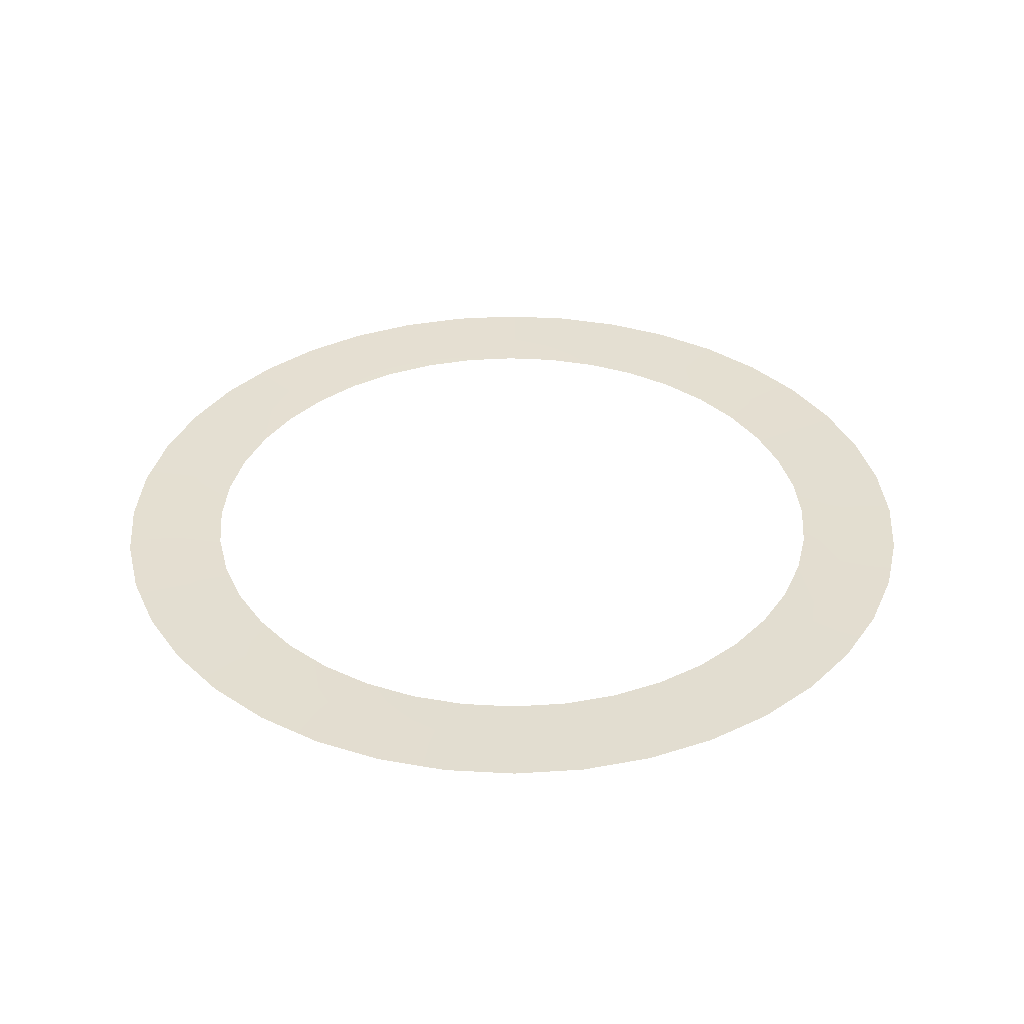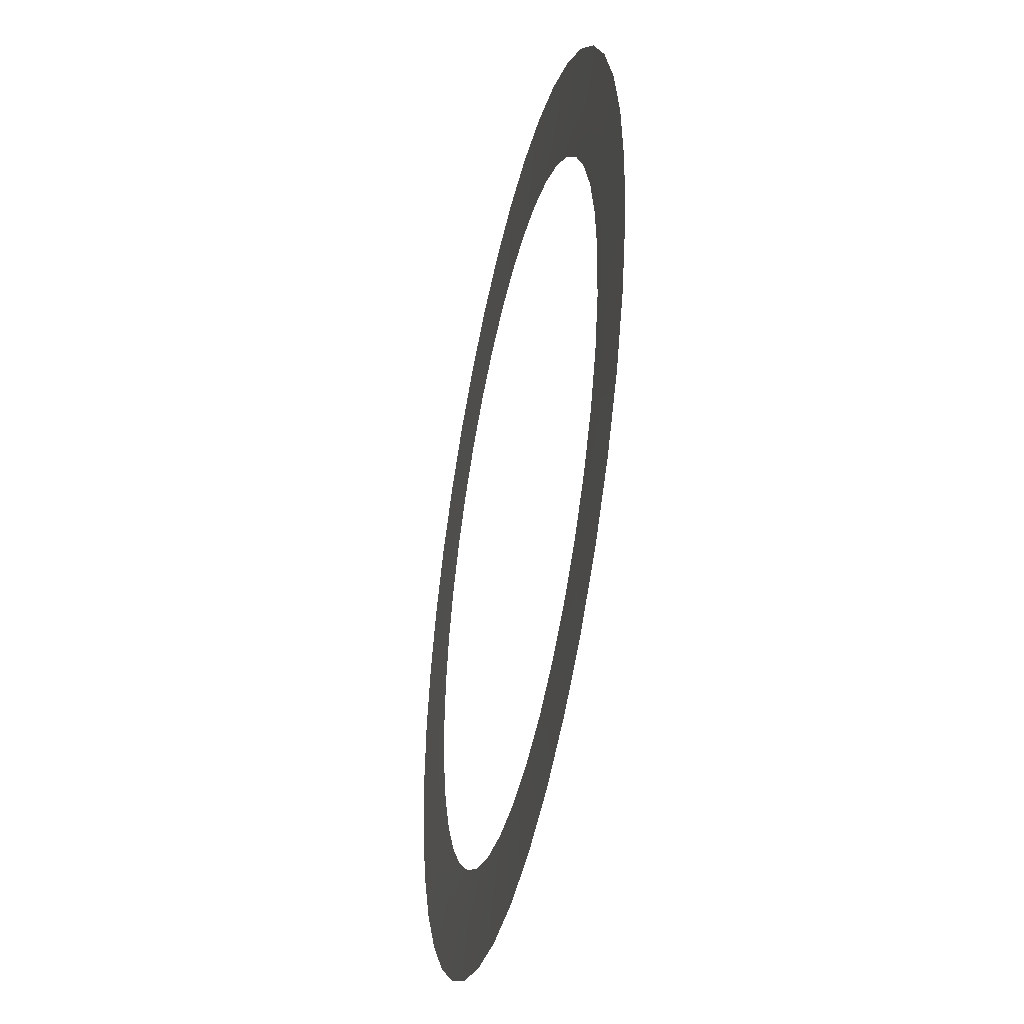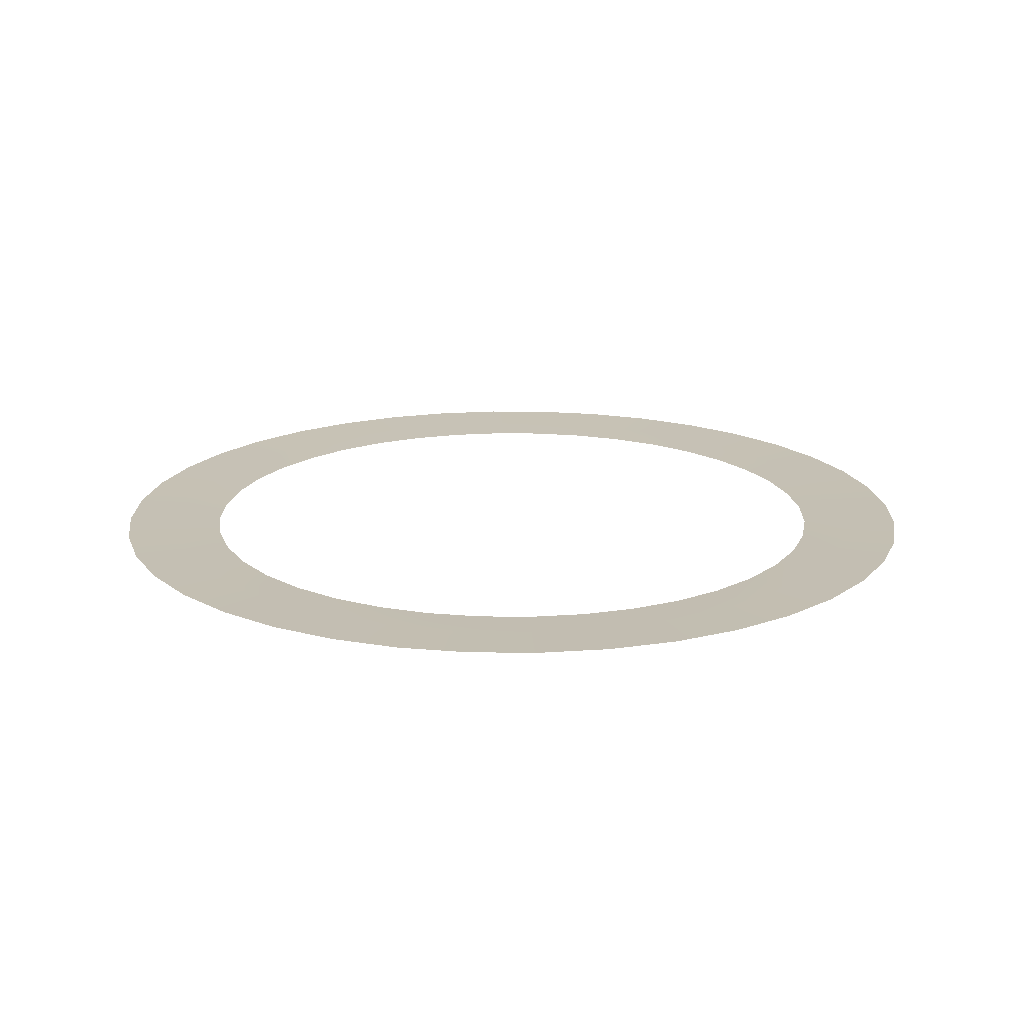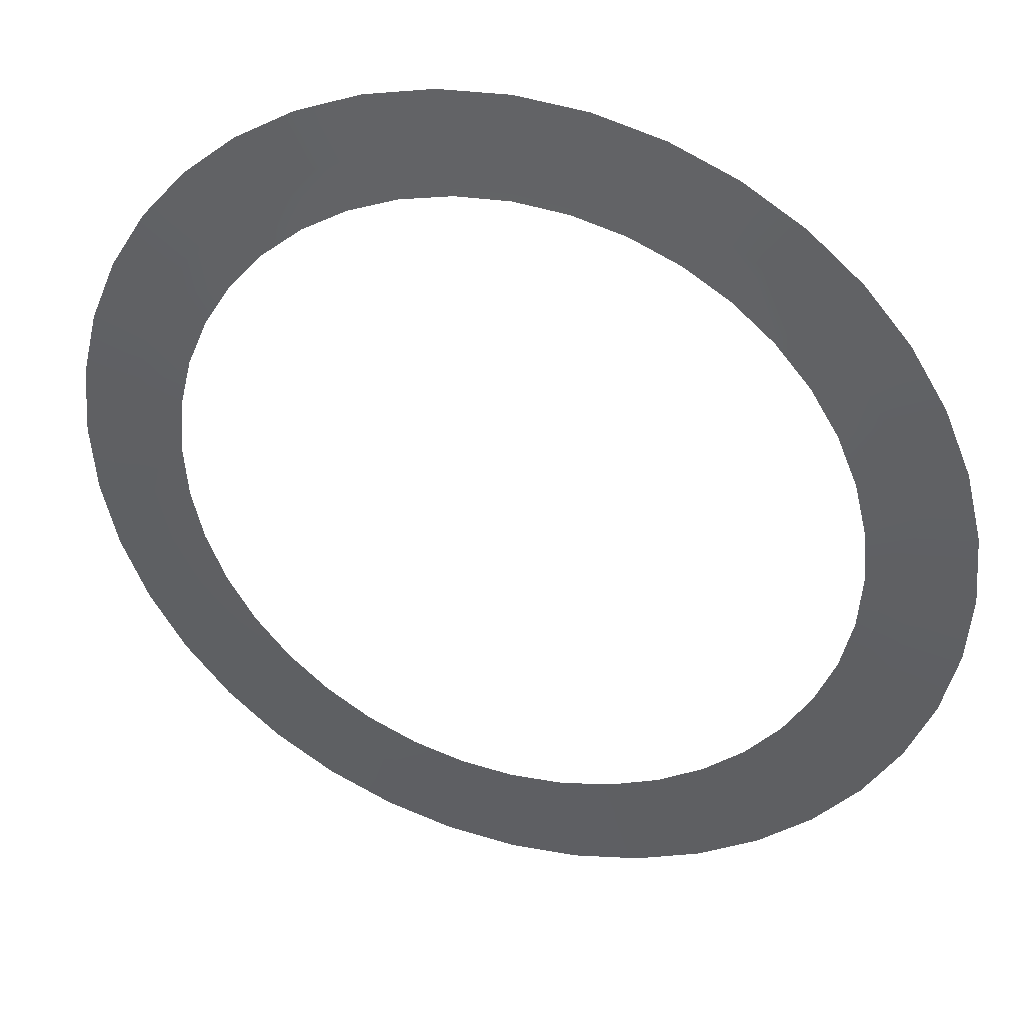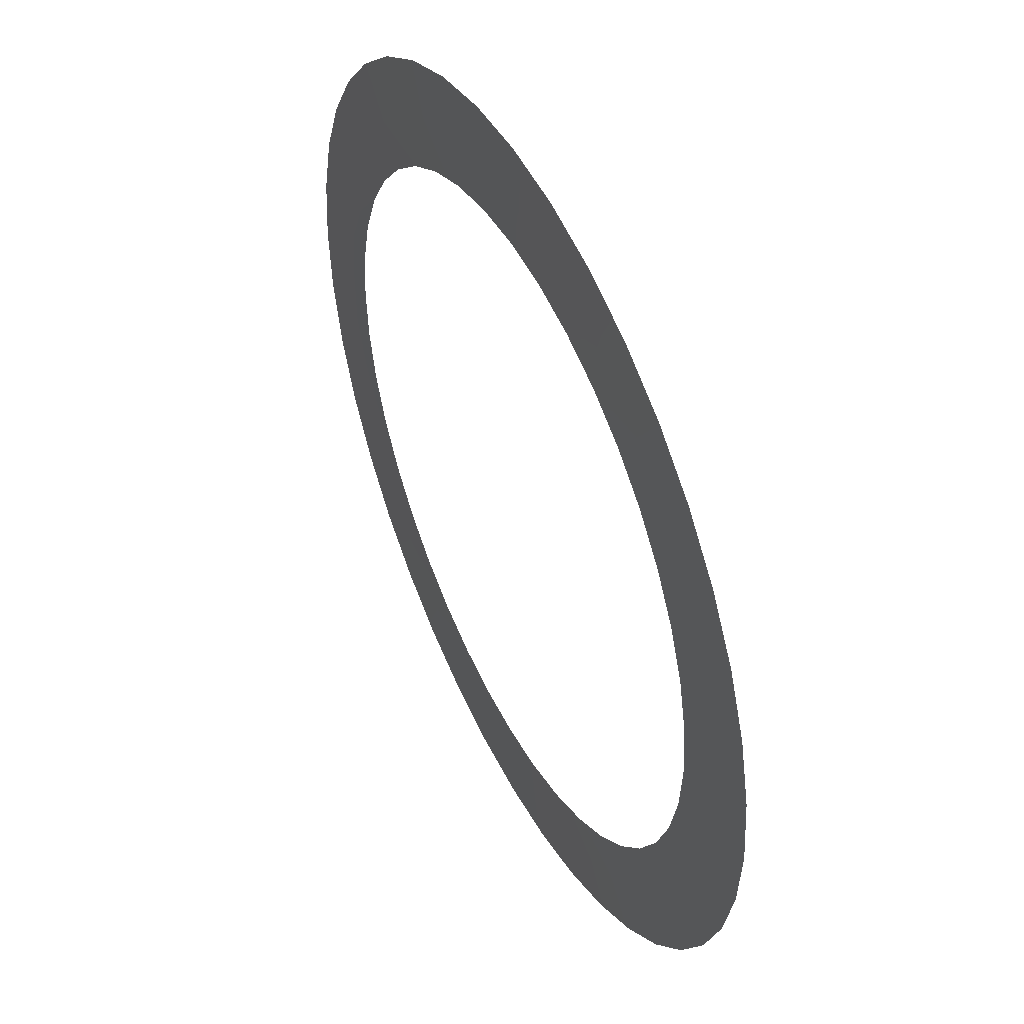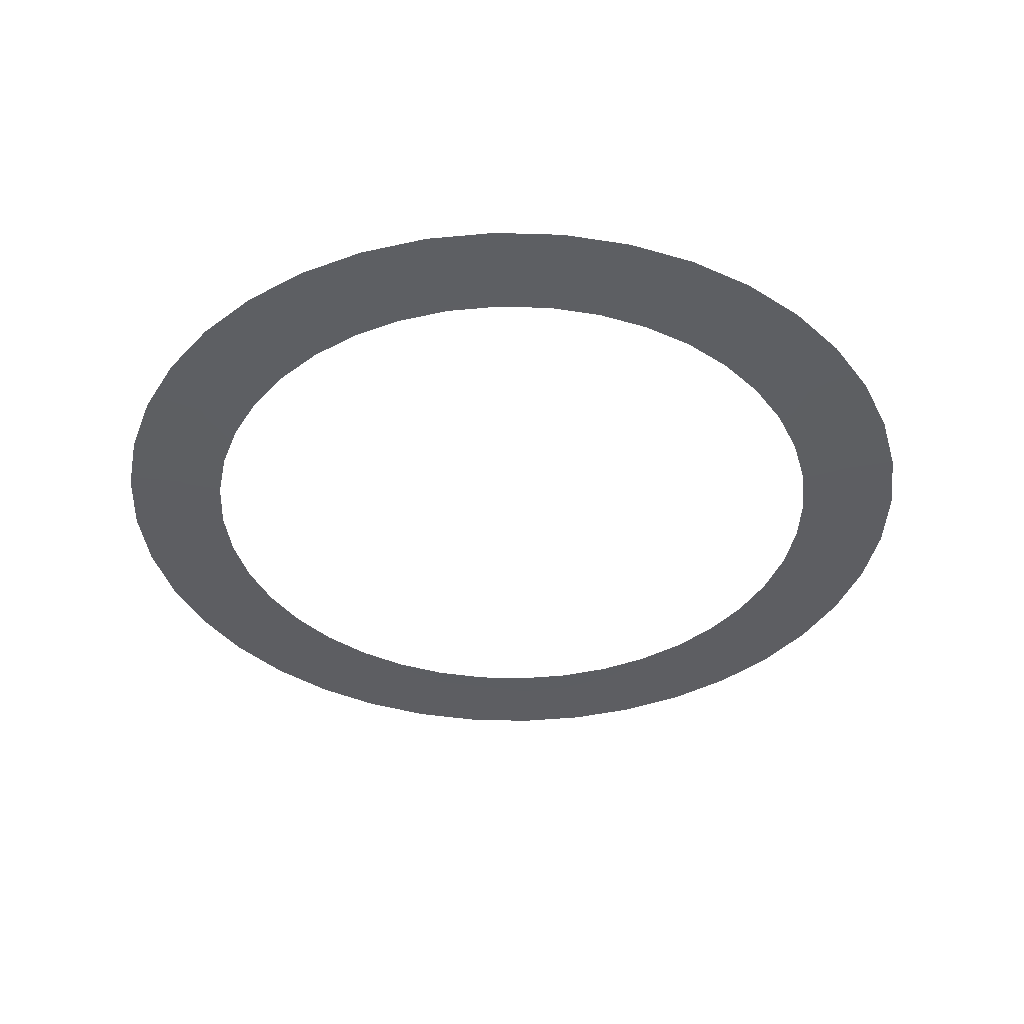
<metadata>
{"format":"obj","ext":"obj","renderer":"f3d","projection":"perspective","resolution":1024,"background":"white","views":[{"elev":36.3,"azim":71.7,"up":"+Z"},{"elev":-42.3,"azim":77.8,"up":"+Y"},{"elev":18.1,"azim":-147.4,"up":"+Z"},{"elev":37.3,"azim":-162.3,"up":"+Y"},{"elev":47.6,"azim":-116.2,"up":"+Y"},{"elev":-39.3,"azim":-96.7,"up":"+Z"}]}
</metadata>
<code>
g Circle04
v 4.122 12.69 0.05947
v 1.822 11.5 0.02974
v 2.087 13.18 0.05947
v 3.599 11.08 0.02974
v 1.603 10.12 -2.309e-07
v 6.056 11.89 0.05947
v 3.167 9.748 -2.27e-07
v 5.287 10.38 0.02974
v 7.841 10.79 0.05947
v 4.653 9.132 -2.206e-07
v 6.846 9.422 0.02974
v 9.433 9.433 0.05947
v 6.025 8.292 -2.119e-07
v 8.235 8.235 0.02974
v 10.79 7.841 0.05947
v 7.247 7.247 -2.01e-07
v 9.422 6.846 0.02974
v 11.89 6.056 0.05947
v 8.292 6.025 -1.883e-07
v 10.38 5.287 0.02974
v 12.69 4.122 0.05947
v 9.132 4.653 -1.74e-07
v 11.08 3.599 0.02974
v 13.18 2.087 0.05947
v 9.748 3.167 -1.586e-07
v 11.5 1.822 0.02974
v 13.34 0 0.05947
v 10.12 1.603 -1.423e-07
v 11.65 3.376e-08 0.02974
v 13.18 -2.087 0.05947
v 10.25 1.274e-06 -1.257e-07
v 11.5 -1.822 0.02974
v 12.69 -4.122 0.05947
v 10.12 -1.603 -1.09e-07
v 11.08 -3.599 0.02974
v 11.89 -6.056 0.05947
v 9.748 -3.167 -9.275e-08
v 10.38 -5.287 0.02974
v 10.79 -7.841 0.05947
v 9.132 -4.653 -7.731e-08
v 9.422 -6.846 0.02974
v 9.433 -9.433 0.05947
v 8.292 -6.024 -6.305e-08
v 8.235 -8.235 0.02974
v 7.841 -10.79 0.05947
v 7.247 -7.247 -5.034e-08
v 6.846 -9.422 0.02974
v 6.057 -11.89 0.05947
v 6.025 -8.292 -3.948e-08
v 5.287 -10.38 0.02974
v 4.122 -12.69 0.05947
v 4.653 -9.132 -3.075e-08
v 3.599 -11.08 0.02974
v 2.087 -13.18 0.05947
v 3.167 -9.748 -2.435e-08
v 1.822 -11.5 0.02974
v 1.831e-05 -13.34 0.05947
v 1.603 -10.12 -2.044e-08
v 1.712e-05 -11.65 0.02974
v -2.087 -13.18 0.05947
v 1.82e-05 -10.25 -1.913e-08
v -1.822 -11.5 0.02974
v -4.122 -12.69 0.05947
v -1.603 -10.12 -2.044e-08
v -3.599 -11.08 0.02974
v -6.056 -11.89 0.05947
v -3.167 -9.748 -2.435e-08
v -5.287 -10.38 0.02974
v -7.841 -10.79 0.05947
v -4.653 -9.132 -3.075e-08
v -6.846 -9.422 0.02974
v -9.433 -9.433 0.05947
v -6.024 -8.292 -3.948e-08
v -8.235 -8.235 0.02974
v -10.79 -7.841 0.05947
v -7.247 -7.247 -5.034e-08
v -9.422 -6.846 0.02974
v -11.89 -6.057 0.05947
v -8.292 -6.025 -6.305e-08
v -10.38 -5.287 0.02974
v -12.69 -4.122 0.05947
v -9.132 -4.653 -7.731e-08
v -11.08 -3.599 0.02974
v -13.18 -2.087 0.05947
v -9.748 -3.167 -9.275e-08
v -11.5 -1.822 0.02974
v -13.34 -1.099e-05 0.05947
v -10.12 -1.603 -1.09e-07
v -11.65 -8.793e-06 0.02974
v -13.18 2.087 0.05947
v -10.25 -5.771e-06 -1.257e-07
v -11.5 1.822 0.02974
v -12.69 4.122 0.05947
v -10.12 1.603 -1.423e-07
v -11.08 3.599 0.02974
v -11.89 6.056 0.05947
v -9.748 3.167 -1.586e-07
v -10.37 5.295 0.02974
v -10.79 7.841 0.05947
v -9.132 4.653 -1.74e-07
v -9.427 6.838 0.02974
v -9.433 9.433 0.05947
v -8.292 6.024 -1.883e-07
v -8.235 8.235 0.02974
v -7.841 10.79 0.05947
v -7.247 7.247 -2.01e-07
v -6.846 9.422 0.02974
v -6.057 11.89 0.05947
v -6.025 8.292 -2.119e-07
v -5.287 10.38 0.02974
v -4.122 12.69 0.05947
v -4.653 9.132 -2.206e-07
v -3.599 11.08 0.02974
v -2.087 13.18 0.05947
v -3.167 9.748 -2.27e-07
v -1.822 11.5 0.02974
v -2.441e-06 13.34 0.05947
v -1.603 10.12 -2.309e-07
v -5.367e-07 11.65 0.02974
v 2.087 13.18 0.05947
v 8.609e-08 10.25 -2.322e-07
v 1.822 11.5 0.02974
v 1.603 10.12 -2.309e-07
g Circle04_0
f 3 2 1
f 2 4 1
f 2 5 4
f 1 4 6
f 5 7 4
f 4 8 6
f 4 7 8
f 6 8 9
f 7 10 8
f 8 11 9
f 8 10 11
f 9 11 12
f 10 13 11
f 11 14 12
f 11 13 14
f 12 14 15
f 13 16 14
f 14 17 15
f 14 16 17
f 15 17 18
f 16 19 17
f 17 20 18
f 17 19 20
f 18 20 21
f 19 22 20
f 20 23 21
f 20 22 23
f 21 23 24
f 22 25 23
f 23 26 24
f 23 25 26
f 24 26 27
f 25 28 26
f 26 29 27
f 26 28 29
f 27 29 30
f 28 31 29
f 29 32 30
f 29 31 32
f 30 32 33
f 31 34 32
f 32 35 33
f 32 34 35
f 33 35 36
f 34 37 35
f 35 38 36
f 35 37 38
f 36 38 39
f 37 40 38
f 38 41 39
f 38 40 41
f 39 41 42
f 40 43 41
f 41 44 42
f 41 43 44
f 42 44 45
f 43 46 44
f 44 47 45
f 44 46 47
f 45 47 48
f 46 49 47
f 47 50 48
f 47 49 50
f 48 50 51
f 49 52 50
f 50 53 51
f 50 52 53
f 51 53 54
f 52 55 53
f 53 56 54
f 53 55 56
f 54 56 57
f 55 58 56
f 56 59 57
f 56 58 59
f 57 59 60
f 58 61 59
f 59 62 60
f 59 61 62
f 60 62 63
f 61 64 62
f 62 65 63
f 62 64 65
f 63 65 66
f 64 67 65
f 65 68 66
f 65 67 68
f 66 68 69
f 67 70 68
f 68 71 69
f 68 70 71
f 69 71 72
f 70 73 71
f 71 74 72
f 71 73 74
f 72 74 75
f 73 76 74
f 74 77 75
f 74 76 77
f 75 77 78
f 76 79 77
f 77 80 78
f 77 79 80
f 78 80 81
f 79 82 80
f 80 83 81
f 80 82 83
f 81 83 84
f 82 85 83
f 83 86 84
f 83 85 86
f 84 86 87
f 85 88 86
f 86 89 87
f 86 88 89
f 87 89 90
f 88 91 89
f 89 92 90
f 89 91 92
f 90 92 93
f 91 94 92
f 92 95 93
f 92 94 95
f 93 95 96
f 94 97 95
f 95 98 96
f 95 97 98
f 96 98 99
f 97 100 98
f 98 101 99
f 98 100 101
f 99 101 102
f 100 103 101
f 101 104 102
f 101 103 104
f 102 104 105
f 103 106 104
f 104 107 105
f 104 106 107
f 105 107 108
f 106 109 107
f 107 110 108
f 107 109 110
f 108 110 111
f 109 112 110
f 110 113 111
f 110 112 113
f 111 113 114
f 112 115 113
f 113 116 114
f 113 115 116
f 114 116 117
f 115 118 116
f 116 119 117
f 116 118 119
f 117 119 120
f 118 121 119
f 119 122 120
f 119 121 122
f 121 123 122

</code>
